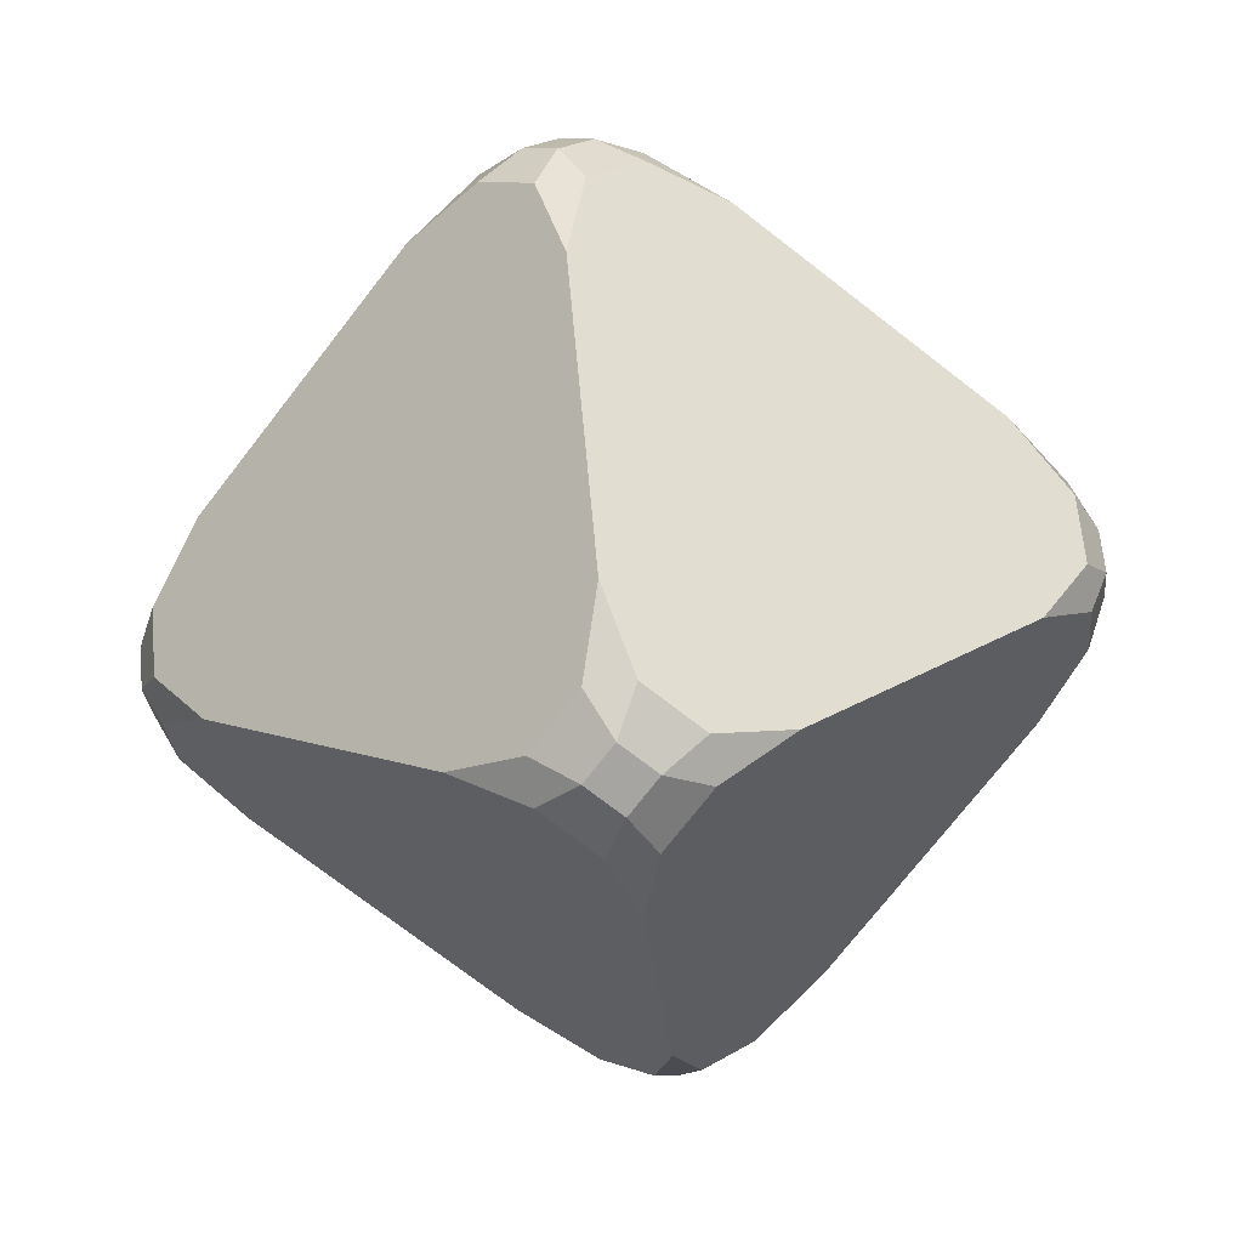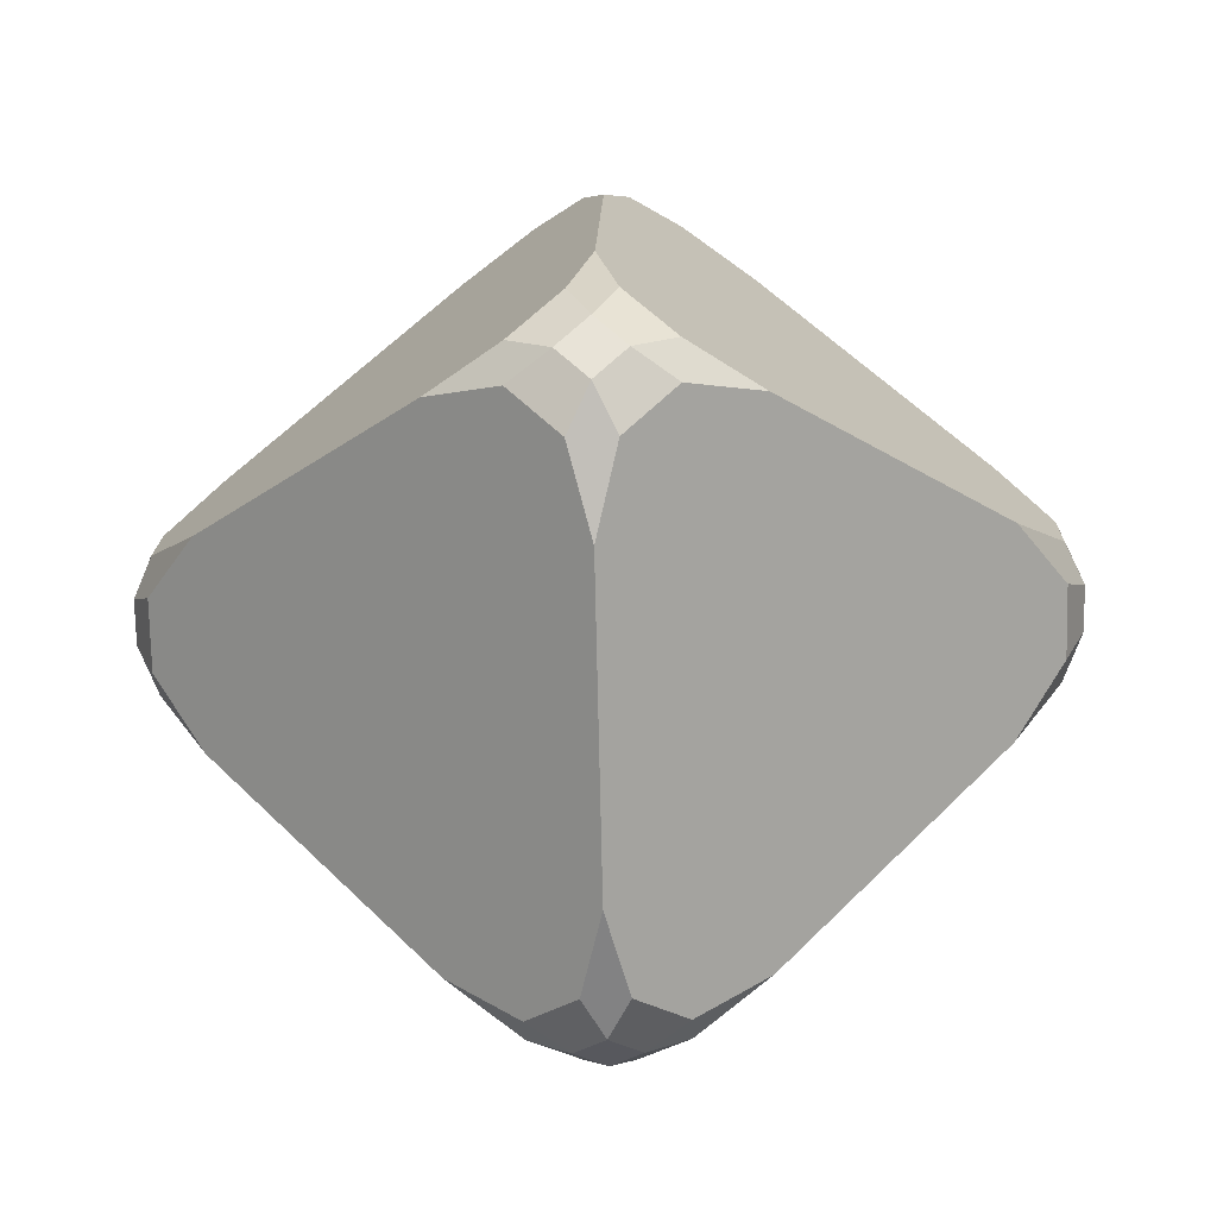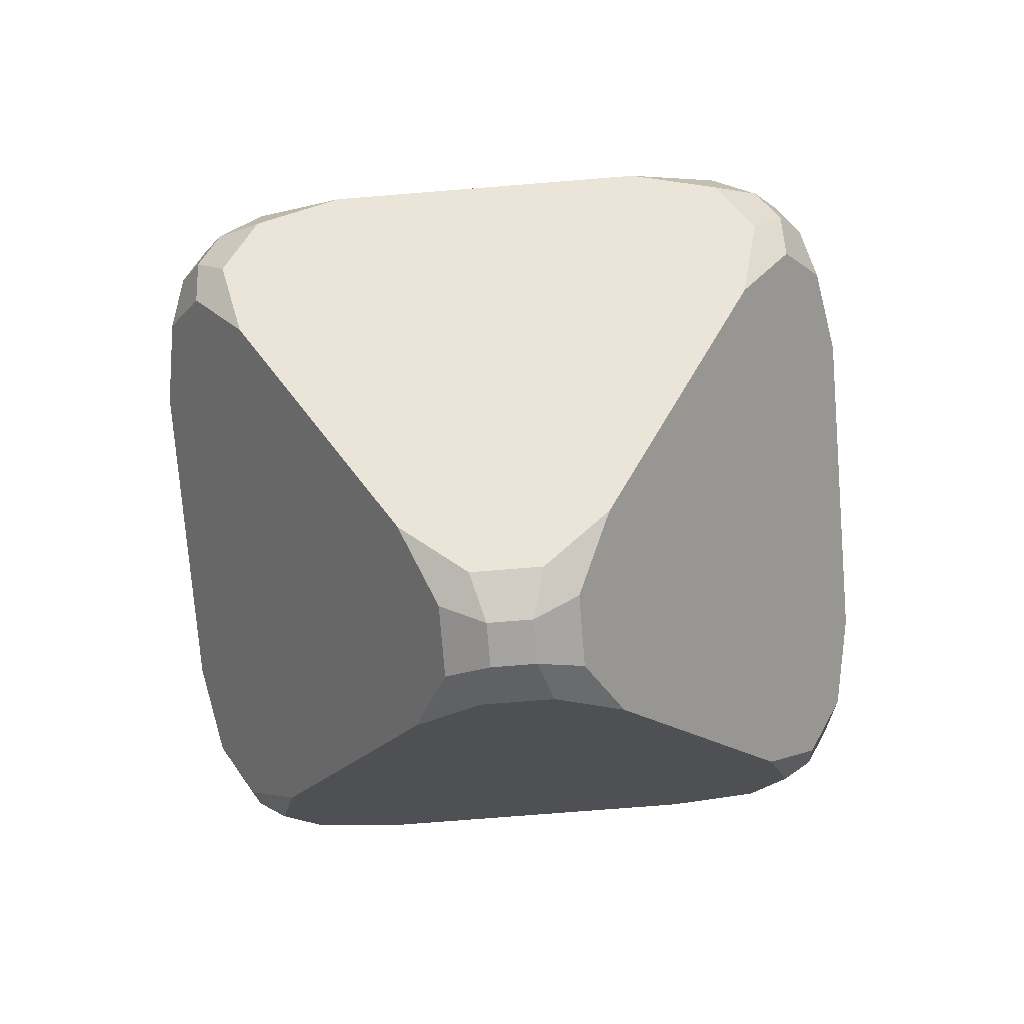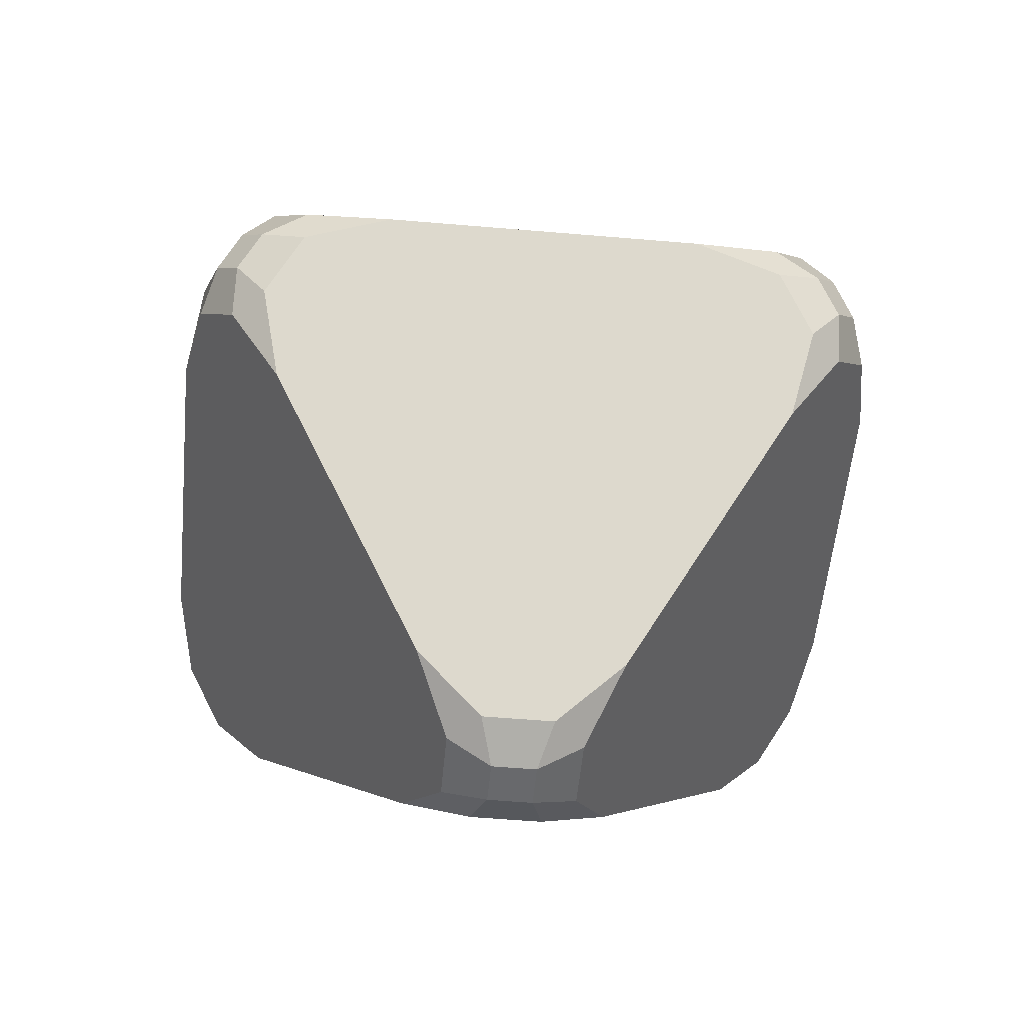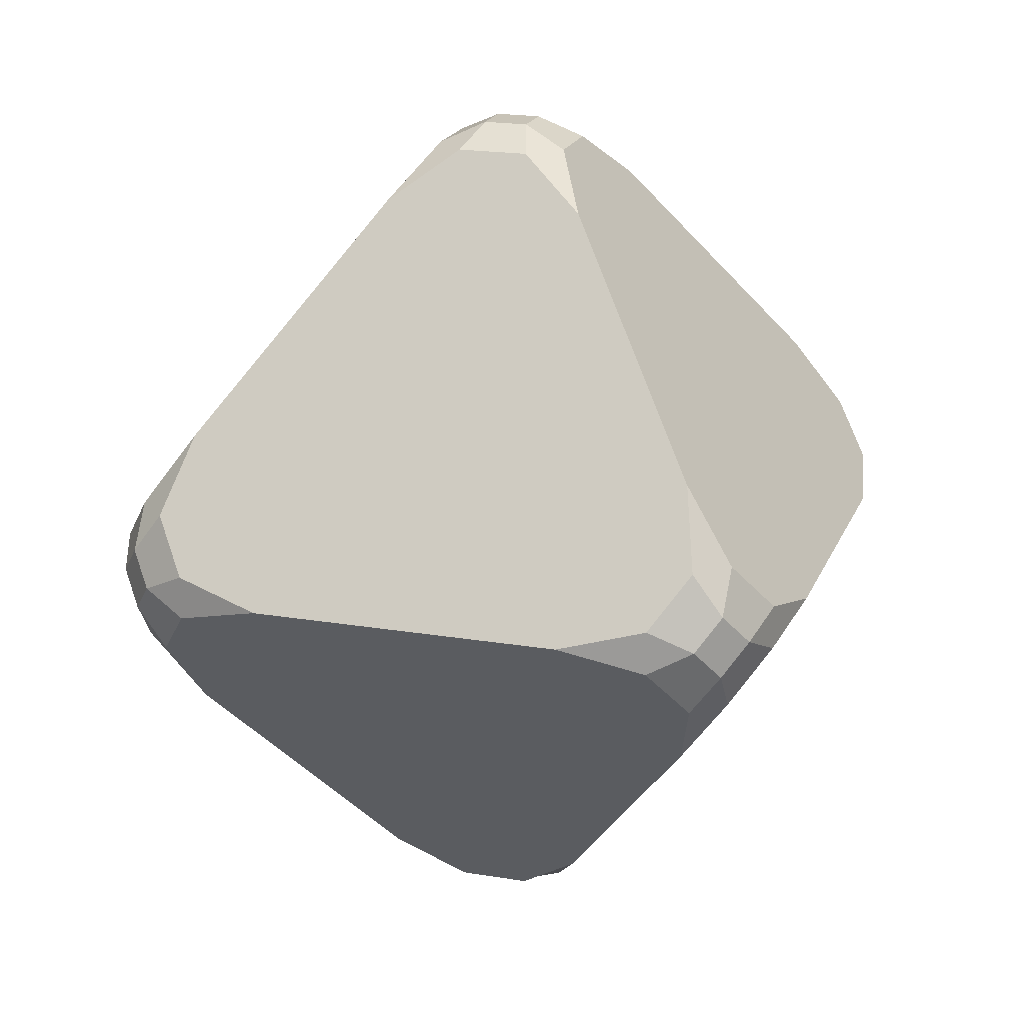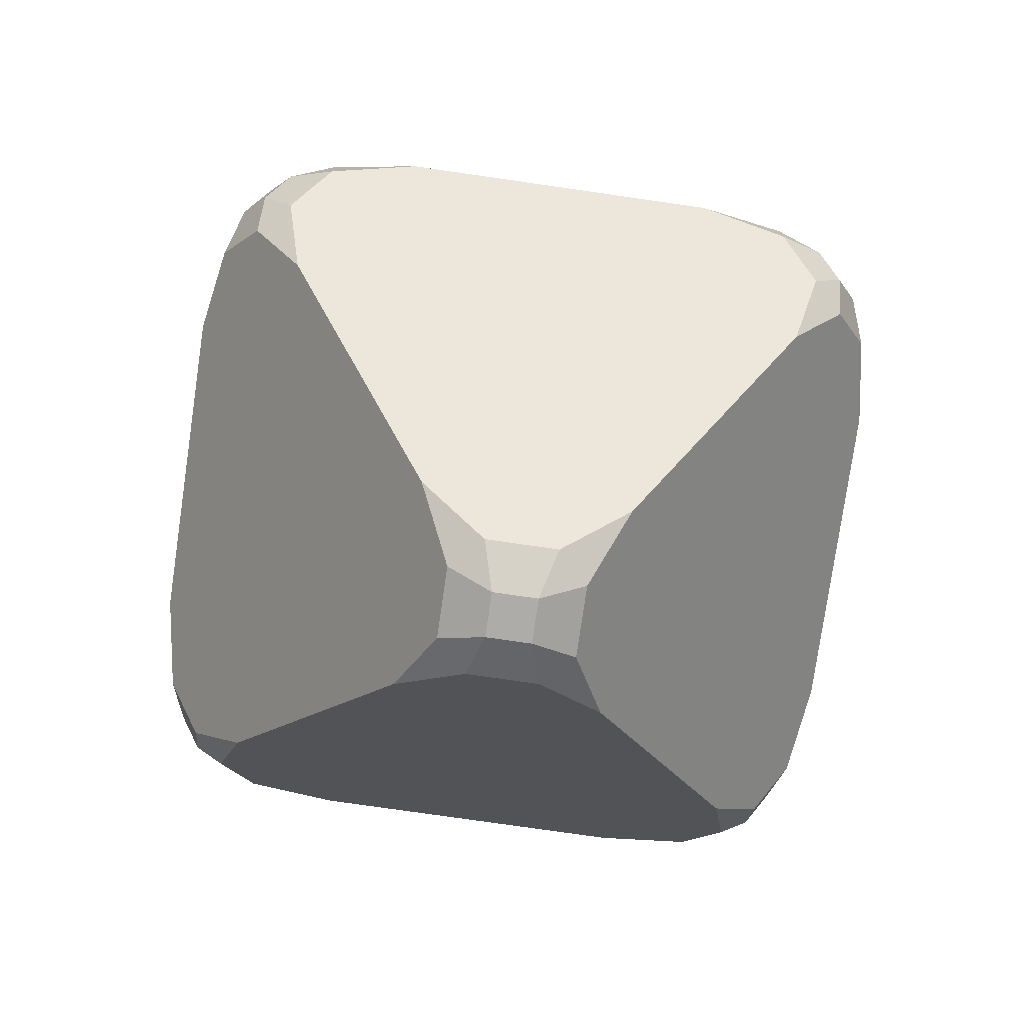
<metadata>
{"format":"obj","ext":"obj","renderer":"f3d","projection":"perspective","resolution":1024,"background":"white","views":[{"elev":-73.6,"azim":-172.8,"up":"+Z"},{"elev":-28.9,"azim":-88.2,"up":"+Y"},{"elev":-73.5,"azim":49.6,"up":"+Z"},{"elev":-52.7,"azim":-50.3,"up":"+Y"},{"elev":19.8,"azim":-27.6,"up":"+Y"},{"elev":-76.8,"azim":-53.2,"up":"+Z"}]}
</metadata>
<code>
o mana
v -0 -0.3586 0.1414
v -0.1414 -0.3586 0
v -0 -0.3586 -0.1414
v 0.1414 -0.3586 0
v -0.02164 -0.4073 0.07103
v 0.02164 -0.4073 0.07103
v -0 -0.4279 0.03079
v -0.07103 -0.4073 -0.02164
v -0.07103 -0.4073 0.02164
v -0.03079 -0.4279 0
v 0.02164 -0.4073 -0.07103
v -0.02164 -0.4073 -0.07103
v -0 -0.4279 -0.03079
v 0.07103 -0.4073 0.02164
v 0.07103 -0.4073 -0.02164
v 0.03079 -0.4279 0
v -0 0.1414 0.3586
v -0.1414 -0 0.3586
v -0 -0.1414 0.3586
v 0.1414 -0 0.3586
v -0.02164 0.07103 0.4073
v 0.02164 0.07103 0.4073
v -0 0.03079 0.4279
v -0.07103 -0.02164 0.4073
v -0.07103 0.02164 0.4073
v -0.03079 -0 0.4279
v 0.02164 -0.07103 0.4073
v -0.02164 -0.07103 0.4073
v -0 -0.03079 0.4279
v 0.07103 0.02164 0.4073
v 0.07103 -0.02164 0.4073
v 0.03079 -0 0.4279
v -0.3586 -0.1414 0
v -0.3586 -0 0.1414
v -0.3586 0.1414 0
v -0.3586 -0 -0.1414
v -0.4073 -0.07103 0.02164
v -0.4073 -0.07103 -0.02164
v -0.4279 -0.03079 0
v -0.4073 0.02164 0.07103
v -0.4073 -0.02164 0.07103
v -0.4279 -0 0.03079
v -0.4073 0.07103 -0.02164
v -0.4073 0.07103 0.02164
v -0.4279 0.03079 0
v -0.4073 -0.02164 -0.07103
v -0.4073 0.02164 -0.07103
v -0.4279 -0 -0.03079
v -0 0.3586 -0.1414
v -0.1414 0.3586 0
v -0 0.3586 0.1414
v 0.1414 0.3586 0
v -0.02164 0.4073 -0.07103
v 0.02164 0.4073 -0.07103
v -0 0.4279 -0.03079
v -0.07103 0.4073 0.02164
v -0.07103 0.4073 -0.02164
v -0.03079 0.4279 0
v 0.02164 0.4073 0.07103
v -0.02164 0.4073 0.07103
v -0 0.4279 0.03079
v 0.07103 0.4073 -0.02164
v 0.07103 0.4073 0.02164
v 0.03079 0.4279 0
v 0.1414 -0 -0.3586
v -0 -0.1414 -0.3586
v -0.1414 -0 -0.3586
v -0 0.1414 -0.3586
v 0.07103 -0.02164 -0.4073
v 0.07103 0.02164 -0.4073
v 0.03079 -0 -0.4279
v -0.02164 -0.07103 -0.4073
v 0.02164 -0.07103 -0.4073
v -0 -0.03079 -0.4279
v -0.07103 0.02164 -0.4073
v -0.07103 -0.02164 -0.4073
v -0.03079 -0 -0.4279
v 0.02164 0.07103 -0.4073
v -0.02164 0.07103 -0.4073
v -0 0.03079 -0.4279
v 0.3586 -0 -0.1414
v 0.3586 0.1414 0
v 0.3586 -0 0.1414
v 0.3586 -0.1414 0
v 0.4073 0.02164 -0.07103
v 0.4073 -0.02164 -0.07103
v 0.4279 -0 -0.03079
v 0.4073 0.07103 0.02164
v 0.4073 0.07103 -0.02164
v 0.4279 0.03079 0
v 0.4073 -0.02164 0.07103
v 0.4073 0.02164 0.07103
v 0.4279 -0 0.03079
v 0.4073 -0.07103 -0.02164
v 0.4073 -0.07103 0.02164
v 0.4279 -0.03079 0
f 1 6 14 4 84 95 91 83 20 31 27 19
f 50 57 53 49 68 79 75 67 36 47 43 35
f 2 9 5 1 19 28 24 18 34 41 37 33
f 49 54 62 52 82 89 85 81 65 70 78 68
f 52 63 59 51 17 22 30 20 83 92 88 82
f 18 25 21 17 51 60 56 50 35 44 40 34
f 3 12 8 2 33 38 46 36 67 76 72 66
f 1 5 7 6
f 5 9 10 7
f 2 8 10 9
f 8 12 13 10
f 3 11 13 12
f 11 15 16 13
f 4 14 16 15
f 14 6 7 16
f 7 10 13 16
f 17 21 23 22
f 21 25 26 23
f 18 24 26 25
f 24 28 29 26
f 19 27 29 28
f 27 31 32 29
f 20 30 32 31
f 30 22 23 32
f 23 26 29 32
f 33 37 39 38
f 37 41 42 39
f 34 40 42 41
f 40 44 45 42
f 35 43 45 44
f 43 47 48 45
f 36 46 48 47
f 46 38 39 48
f 39 42 45 48
f 49 53 55 54
f 53 57 58 55
f 50 56 58 57
f 56 60 61 58
f 51 59 61 60
f 59 63 64 61
f 52 62 64 63
f 62 54 55 64
f 55 58 61 64
f 65 69 71 70
f 69 73 74 71
f 66 72 74 73
f 72 76 77 74
f 67 75 77 76
f 75 79 80 77
f 68 78 80 79
f 78 70 71 80
f 71 74 77 80
f 81 85 87 86
f 85 89 90 87
f 82 88 90 89
f 88 92 93 90
f 83 91 93 92
f 91 95 96 93
f 84 94 96 95
f 94 86 87 96
f 87 90 93 96
f 4 15 11 3 66 73 69 65 81 86 94 84

</code>
